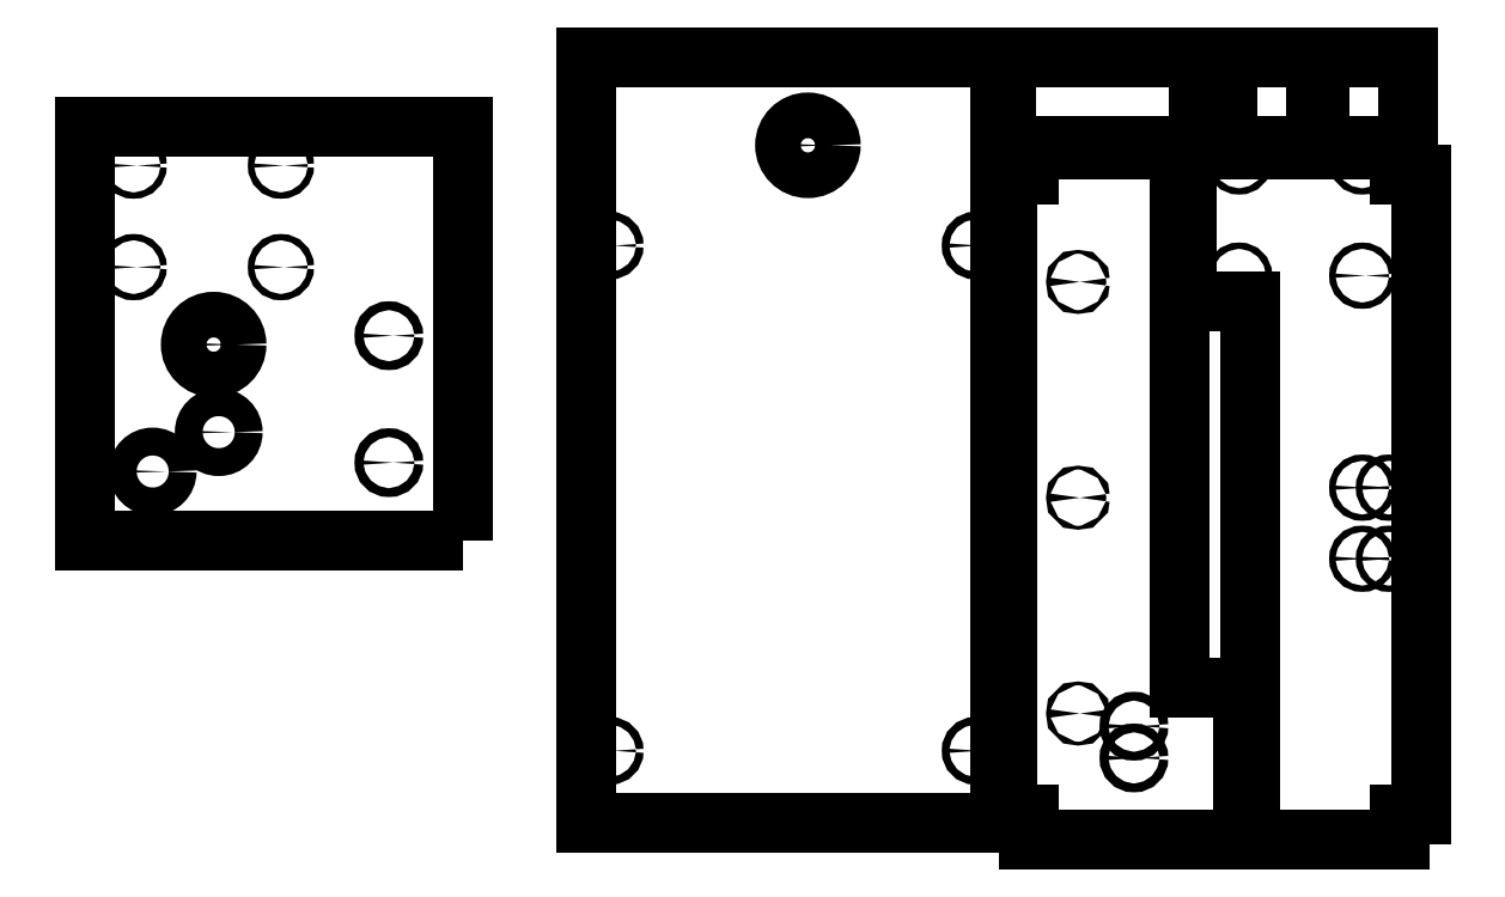
<metadata>
{"format":"dxf","ext":"dxf","renderer":"ezdxf+matplotlib","layout":"modelspace","background":"white","min_lineweight":24,"dpi":150}
</metadata>
<code>
0
SECTION
2
ENTITIES
0
LWPOLYLINE
8
Dimension
90
        4
70
     1
43
0
10
298
20
-326
10
298
20
0
10
0
20
0
10
0
20
-326
0
LWPOLYLINE
8
Dimension
90
        4
70
     1
43
0
10
721
20
-548
10
721
20
54.98
10
395
20
54.98
10
395
20
-548
0
INSERT
8
Dimension
2
Insert2
10
0
20
0
30
0
0
INSERT
8
Dimension
2
Insert3
10
0
20
0
30
0
0
LWPOLYLINE
8
0
90
        4
70
     1
43
0
10
877.5
20
-15.28
10
877.5
20
54.72
10
725.5
20
54.72
10
725.5
20
-15.28
0
LWPOLYLINE
8
0
90
        4
70
     1
43
0
10
972.1
20
54.62
10
972.1
20
-15.38
10
1042
20
-15.38
10
1042
20
54.62
0
LWPOLYLINE
8
0
90
        4
70
     1
43
0
10
899.5
20
54.54
10
899.5
20
-15.46
10
969.5
20
-15.46
10
969.5
20
54.54
0
CIRCLE
8
0
10
569.5
20
-14.52
30
0
40
18
0
CIRCLE
8
0
10
413.5
20
-93.52
30
0
40
3
0
CIRCLE
8
0
10
701.5
20
-93.52
30
0
40
3
0
CIRCLE
8
0
10
413.5
20
-491.5
30
0
40
3
0
CIRCLE
8
0
10
701.5
20
-491.5
30
0
40
3
0
CIRCLE
8
0
10
154.5
20
-30.5
30
0
40
2.5
0
CIRCLE
8
0
10
38.5
20
-30.5
30
0
40
2.5
0
CIRCLE
8
0
10
38.5
20
-110.5
30
0
40
2.5
0
CIRCLE
8
0
10
154.5
20
-110.5
30
0
40
2.5
0
CIRCLE
8
0
10
101.5
20
-171.5
30
0
40
18
0
CIRCLE
8
0
10
105.5
20
-240.5
30
0
40
11
0
CIRCLE
8
0
10
53.5
20
-271.5
30
0
40
11
0
CIRCLE
8
0
10
239.5
20
-264.5
30
0
40
3.5
0
CIRCLE
8
0
10
239.5
20
-164.5
30
0
40
3.5
0
CIRCLE
8
0
10
909.1
20
-117.2
30
0
40
2.5
0
CIRCLE
8
0
10
1006
20
-117.2
30
0
40
2.5
0
CIRCLE
8
0
10
909.1
20
-27.23
30
0
40
2.5
0
CIRCLE
8
0
10
1006
20
-27.23
30
0
40
2.5
0
CIRCLE
8
0
10
1006
20
-340.2
30
0
40
2.5
0
CIRCLE
8
0
10
1027
20
-340.2
30
0
40
2.5
0
CIRCLE
8
0
10
1027
20
-284.2
30
0
40
2.5
0
CIRCLE
8
0
10
1006
20
-284.2
30
0
40
2.5
0
LWPOLYLINE
8
0
90
        4
70
     1
43
0
10
721
20
-548
10
721
20
54.98
10
395
20
54.98
10
395
20
-548
0
INSERT
8
0
2
Insert3
10
0
20
0
30
0
0
LWPOLYLINE
8
0
90
        4
70
     1
43
0
10
298
20
-326
10
298
20
-1.137e-13
10
0
20
0
10
0
20
-326
0
CIRCLE
8
0
10
826.3
20
-472.1
30
0
40
3.5
0
CIRCLE
8
0
10
826.3
20
-497.1
30
0
40
3.5
0
CIRCLE
8
0
10
782.3
20
-122.1
30
0
40
1.5
0
CIRCLE
8
0
10
782.3
20
-292.1
30
0
40
1.5
0
CIRCLE
8
0
10
782.3
20
-462.1
30
0
40
1.5
0
INSERT
8
0
2
Insert2
10
0
20
0
30
0
0
ENDSEC
0
EOF

</code>
